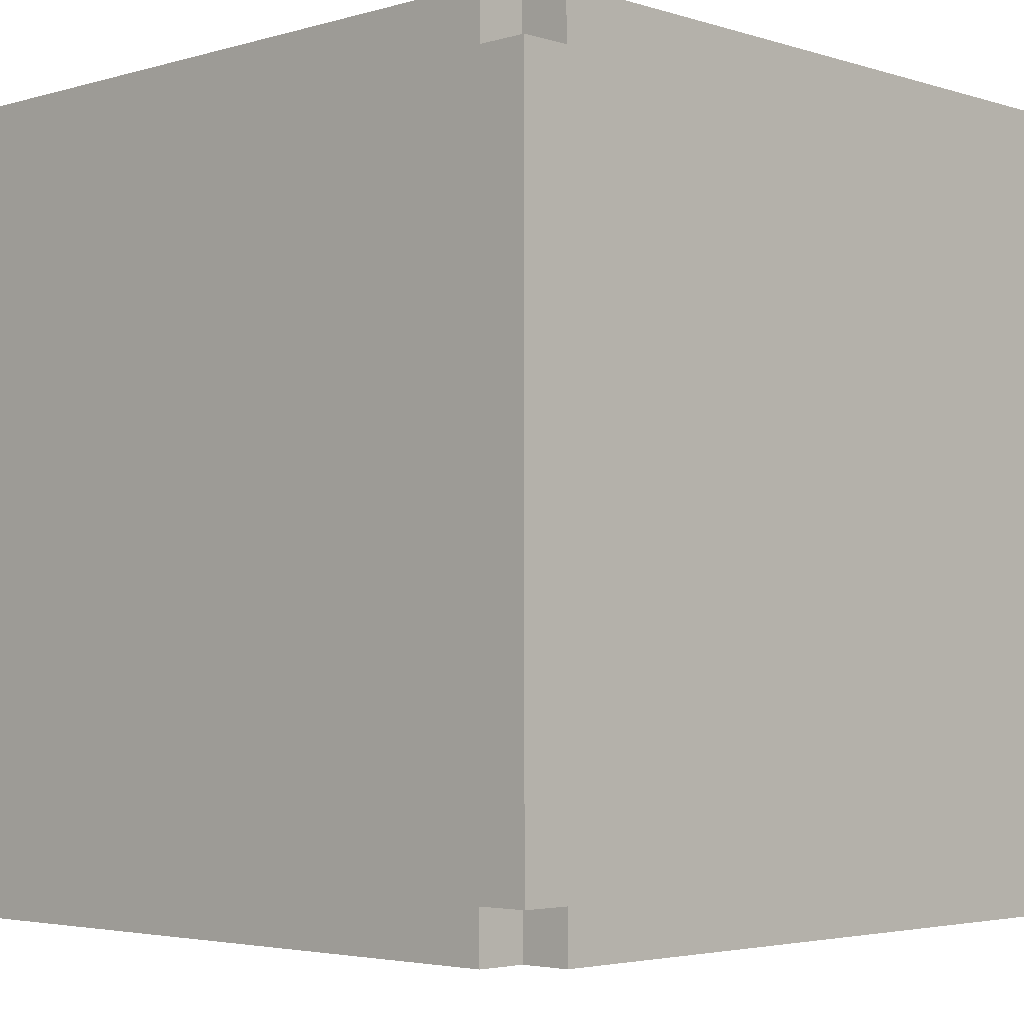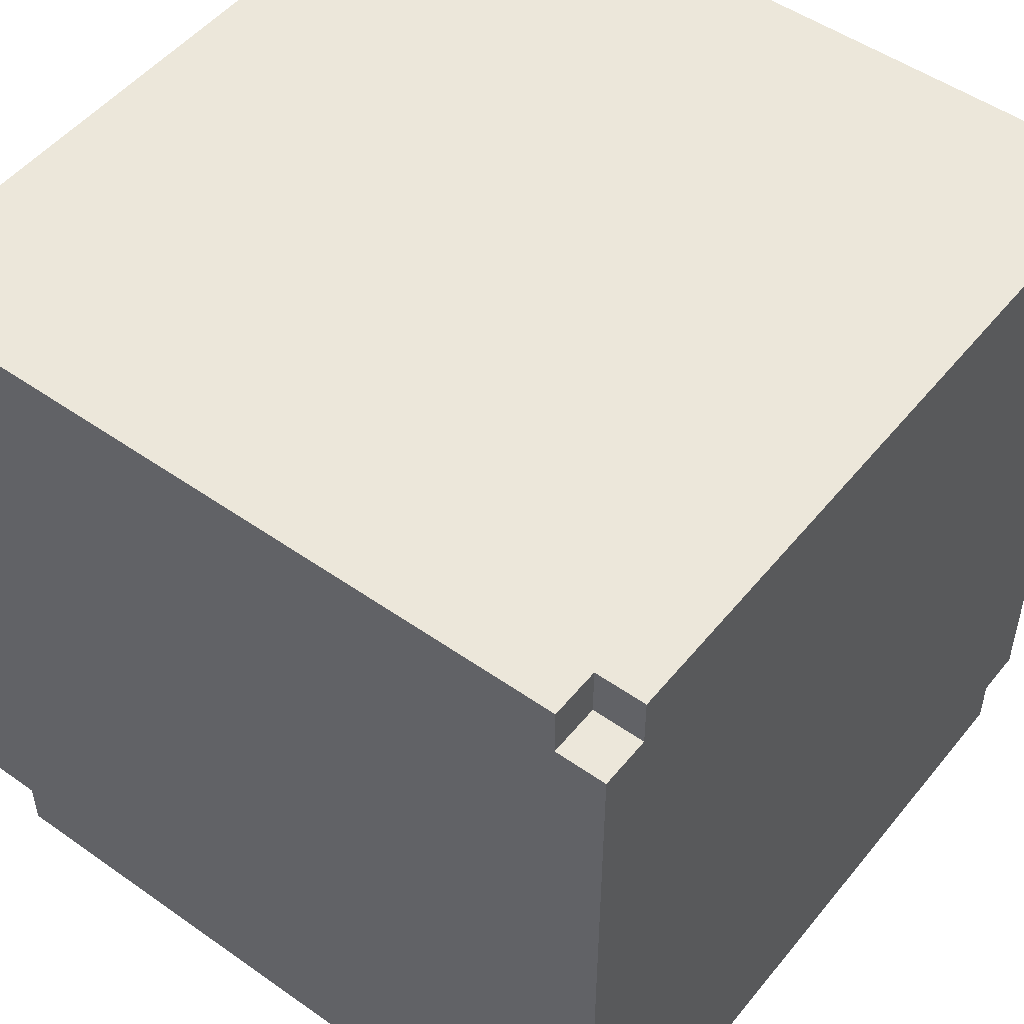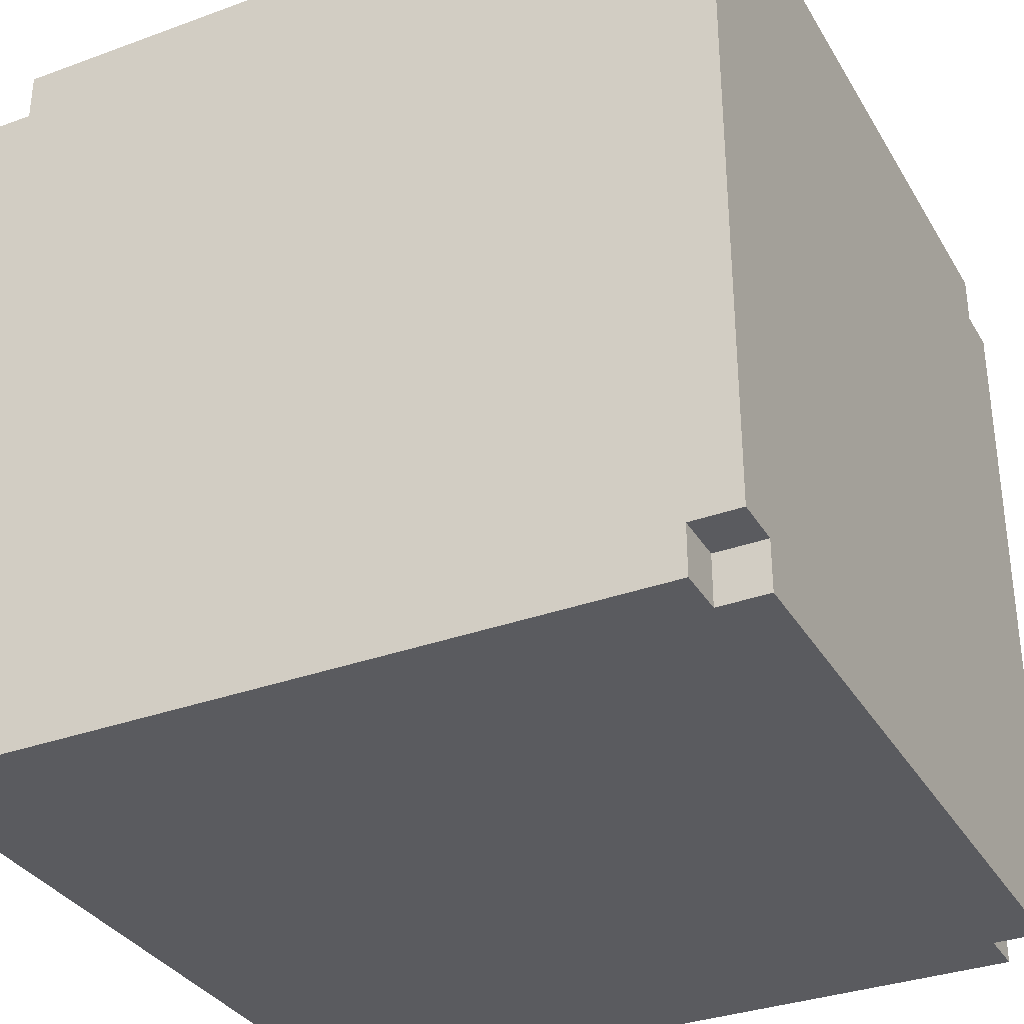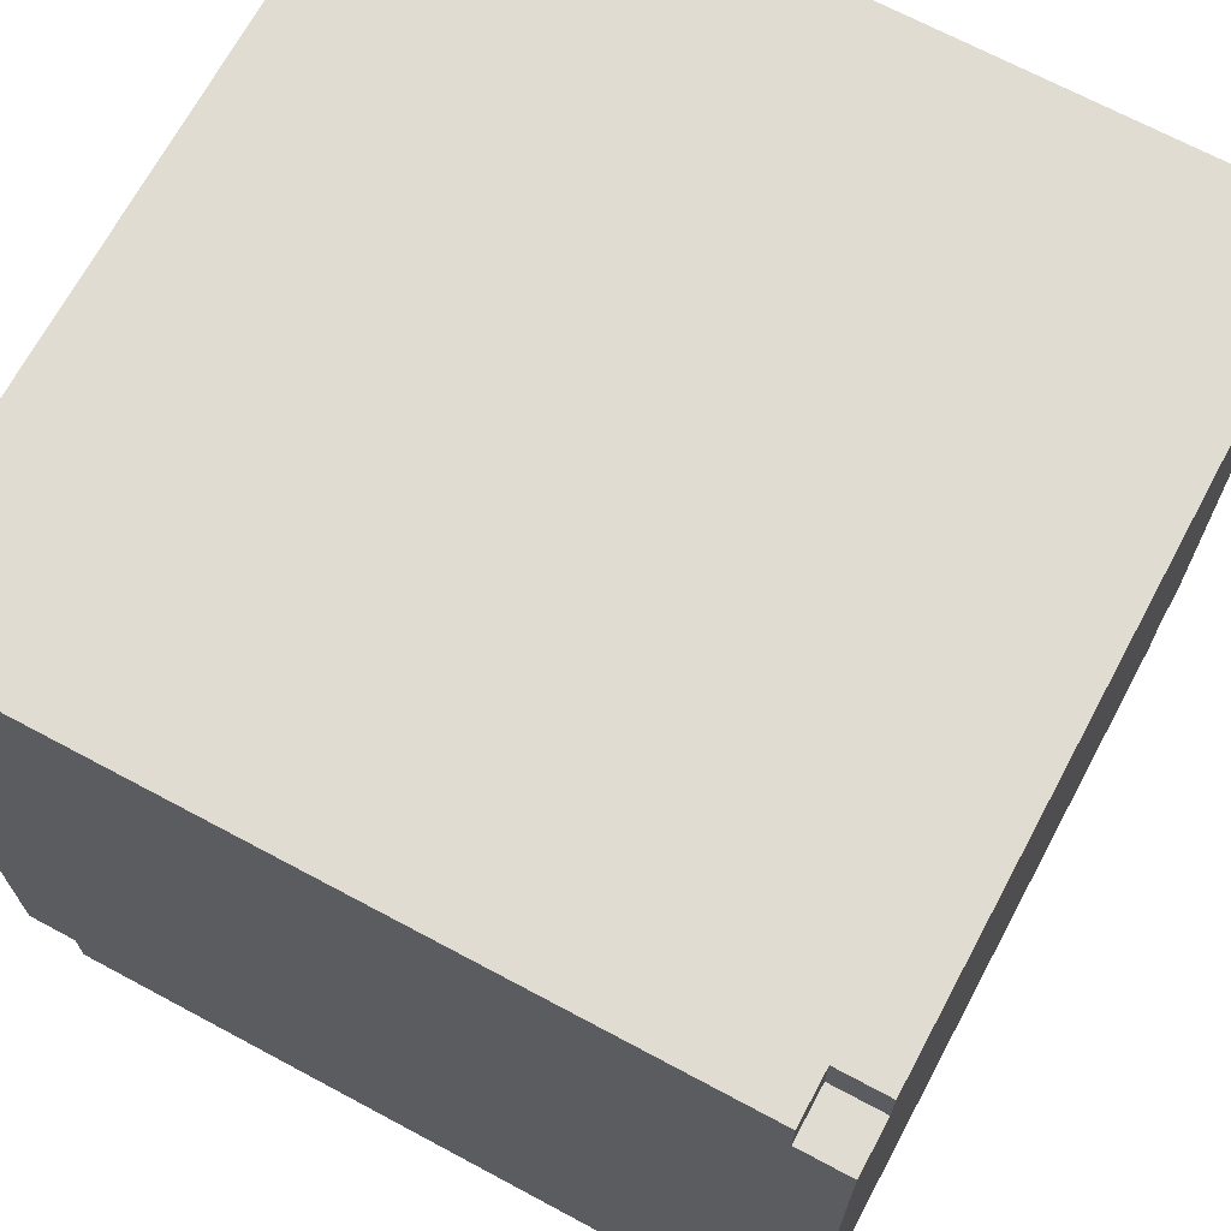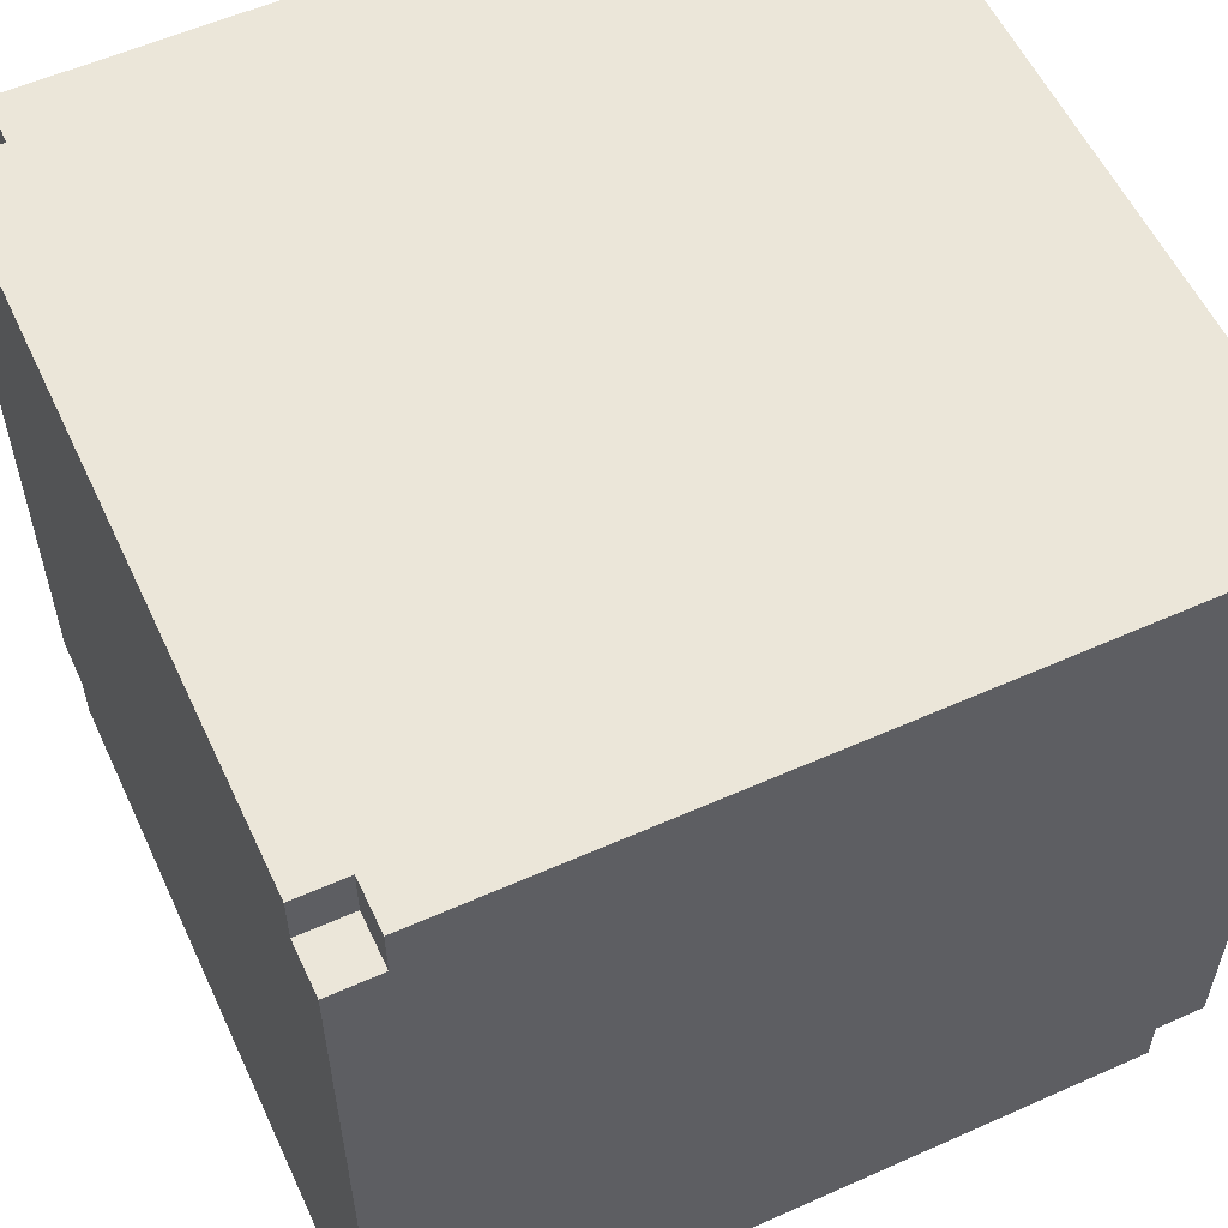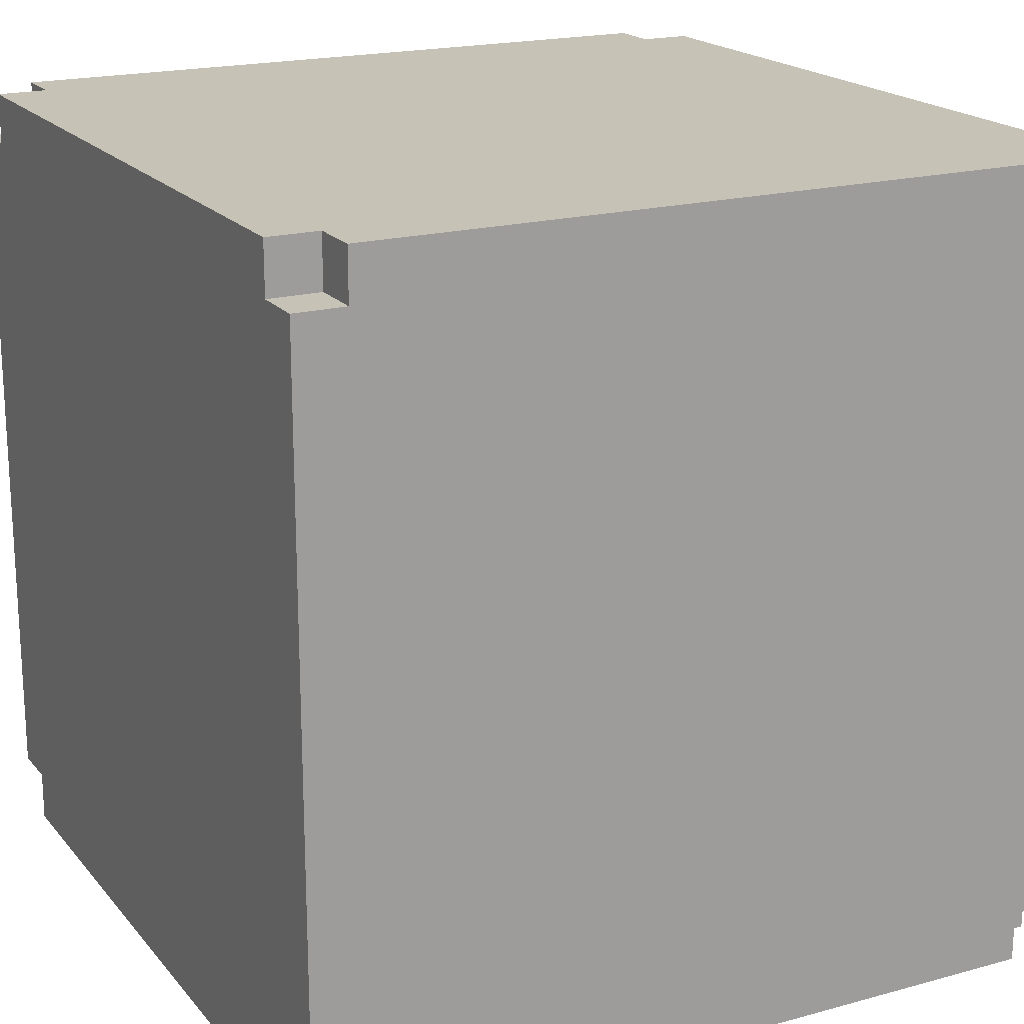
<metadata>
{"format":"obj","ext":"obj","renderer":"f3d","projection":"perspective","resolution":1024,"background":"white","views":[{"elev":-3.6,"azim":-136.0,"up":"+Z"},{"elev":50.5,"azim":37.6,"up":"+Y"},{"elev":-33.5,"azim":-63.5,"up":"+Y"},{"elev":69.2,"azim":-151.8,"up":"+Z"},{"elev":56.9,"azim":-114.9,"up":"+Z"},{"elev":19.2,"azim":152.7,"up":"+Z"}]}
</metadata>
<code>
o
v -0.8 0 0.7
v -0.8 0 -0.7
v -0.8 0.1 0.8
v -0.8 0.1 0.7
v -0.8 0.1 -0.7
v -0.8 0.1 -0.8
v -0.8 0.3 -0.3
v -0.8 0.3 -0.5
v -0.8 0.5 -0.3
v -0.8 0.5 -0.5
v -0.8 0.7 0.1
v -0.8 0.7 -0.1
v -0.8 0.9 0.1
v -0.8 0.9 -0.1
v -0.8 1.1 0.5
v -0.8 1.1 0.3
v -0.8 1.3 0.5
v -0.8 1.3 0.3
v -0.8 1.5 0.8
v -0.8 1.5 0.7
v -0.8 1.5 -0.7
v -0.8 1.5 -0.8
v -0.8 1.6 0.7
v -0.8 1.6 -0.7
v -0.7 0 0.8
v -0.7 0 0.7
v -0.7 0 -0.7
v -0.7 0 -0.8
v -0.7 0.1 0.8
v -0.7 0.1 0.7
v -0.7 0.1 -0.7
v -0.7 0.1 -0.8
v -0.7 1.5 0.8
v -0.7 1.5 0.7
v -0.7 1.5 -0.7
v -0.7 1.5 -0.8
v -0.7 1.6 0.8
v -0.7 1.6 0.7
v -0.7 1.6 -0.7
v -0.7 1.6 -0.8
v 0.7 0 0.8
v 0.7 0 0.7
v 0.7 0 -0.7
v 0.7 0 -0.8
v 0.7 0.1 0.8
v 0.7 0.1 0.7
v 0.7 0.1 -0.7
v 0.7 0.1 -0.8
v 0.7 1.5 0.8
v 0.7 1.5 0.7
v 0.7 1.5 -0.7
v 0.7 1.5 -0.8
v 0.7 1.6 0.8
v 0.7 1.6 0.7
v 0.7 1.6 -0.7
v 0.7 1.6 -0.8
v 0.8 0 0.7
v 0.8 0 -0.7
v 0.8 0.1 0.8
v 0.8 0.1 0.7
v 0.8 0.1 -0.7
v 0.8 0.1 -0.8
v 0.8 0.3 0.5
v 0.8 0.3 0.3
v 0.8 0.3 -0.3
v 0.8 0.3 -0.5
v 0.8 0.5 0.5
v 0.8 0.5 0.3
v 0.8 0.5 -0.3
v 0.8 0.5 -0.5
v 0.8 1.1 0.5
v 0.8 1.1 0.3
v 0.8 1.1 -0.3
v 0.8 1.1 -0.5
v 0.8 1.3 0.5
v 0.8 1.3 0.3
v 0.8 1.3 -0.3
v 0.8 1.3 -0.5
v 0.8 1.5 0.8
v 0.8 1.5 0.7
v 0.8 1.5 -0.7
v 0.8 1.5 -0.8
v 0.8 1.6 0.7
v 0.8 1.6 -0.7
v -0.8 0.1 0.8
v -0.8 1.5 0.8
v -0.7 0 0.8
v -0.7 0.1 0.8
v -0.7 1.5 0.8
v -0.7 1.6 0.8
v -0.5 1.1 0.8
v -0.5 1.3 0.8
v -0.3 1.1 0.8
v -0.3 1.3 0.8
v 0.3 0.3 0.8
v 0.3 0.5 0.8
v 0.5 0.3 0.8
v 0.5 0.5 0.8
v 0.7 0 0.8
v 0.7 0.1 0.8
v 0.7 1.5 0.8
v 0.7 1.6 0.8
v 0.8 0.1 0.8
v 0.8 1.5 0.8
v -0.8 0 0.7
v -0.8 0.1 0.7
v -0.8 1.5 0.7
v -0.8 1.6 0.7
v -0.7 0 0.7
v -0.7 0.1 0.7
v -0.7 1.5 0.7
v -0.7 1.6 0.7
v 0.7 0 0.7
v 0.7 0.1 0.7
v 0.7 1.5 0.7
v 0.7 1.6 0.7
v 0.8 0 0.7
v 0.8 0.1 0.7
v 0.8 1.5 0.7
v 0.8 1.6 0.7
v -0.8 0 -0.7
v -0.8 0.1 -0.7
v -0.8 1.5 -0.7
v -0.8 1.6 -0.7
v -0.7 0 -0.7
v -0.7 0.1 -0.7
v -0.7 1.5 -0.7
v -0.7 1.6 -0.7
v 0.7 0 -0.7
v 0.7 0.1 -0.7
v 0.7 1.5 -0.7
v 0.7 1.6 -0.7
v 0.8 0 -0.7
v 0.8 0.1 -0.7
v 0.8 1.5 -0.7
v 0.8 1.6 -0.7
v -0.8 0.1 -0.8
v -0.8 1.5 -0.8
v -0.7 0 -0.8
v -0.7 0.1 -0.8
v -0.7 1.5 -0.8
v -0.7 1.6 -0.8
v -0.5 0.3 -0.8
v -0.5 0.5 -0.8
v -0.5 1.1 -0.8
v -0.5 1.3 -0.8
v -0.3 0.3 -0.8
v -0.3 0.5 -0.8
v -0.3 1.1 -0.8
v -0.3 1.3 -0.8
v -0.1 0.7 -0.8
v -0.1 0.9 -0.8
v 0.1 0.7 -0.8
v 0.1 0.9 -0.8
v 0.3 0.3 -0.8
v 0.3 0.5 -0.8
v 0.3 1.1 -0.8
v 0.3 1.3 -0.8
v 0.5 0.3 -0.8
v 0.5 0.5 -0.8
v 0.5 1.1 -0.8
v 0.5 1.3 -0.8
v 0.7 0 -0.8
v 0.7 0.1 -0.8
v 0.7 1.5 -0.8
v 0.7 1.6 -0.8
v 0.8 0.1 -0.8
v 0.8 1.5 -0.8
v -0.7 0 0.8
v 0.7 0 0.8
v -0.8 0 0.7
v -0.7 0 0.7
v 0.7 0 0.7
v 0.8 0 0.7
v -0.5 0 0.5
v -0.3 0 0.5
v -0.1 0 0.5
v 0.1 0 0.5
v 0.3 0 0.5
v 0.5 0 0.5
v -0.5 0 0.3
v -0.3 0 0.3
v -0.1 0 0.3
v 0.1 0 0.3
v 0.3 0 0.3
v 0.5 0 0.3
v -0.5 0 -0.3
v -0.3 0 -0.3
v -0.1 0 -0.3
v 0.1 0 -0.3
v 0.3 0 -0.3
v 0.5 0 -0.3
v -0.5 0 -0.5
v -0.3 0 -0.5
v -0.1 0 -0.5
v 0.1 0 -0.5
v 0.3 0 -0.5
v 0.5 0 -0.5
v -0.8 0 -0.7
v -0.7 0 -0.7
v 0.7 0 -0.7
v 0.8 0 -0.7
v -0.7 0 -0.8
v 0.7 0 -0.8
v -0.8 0.1 0.8
v -0.7 0.1 0.8
v 0.7 0.1 0.8
v 0.8 0.1 0.8
v -0.8 0.1 0.7
v -0.7 0.1 0.7
v 0.7 0.1 0.7
v 0.8 0.1 0.7
v -0.8 0.1 -0.7
v -0.7 0.1 -0.7
v 0.7 0.1 -0.7
v 0.8 0.1 -0.7
v -0.8 0.1 -0.8
v -0.7 0.1 -0.8
v 0.7 0.1 -0.8
v 0.8 0.1 -0.8
v -0.8 1.5 0.8
v -0.7 1.5 0.8
v 0.7 1.5 0.8
v 0.8 1.5 0.8
v -0.8 1.5 0.7
v -0.7 1.5 0.7
v 0.7 1.5 0.7
v 0.8 1.5 0.7
v -0.8 1.5 -0.7
v -0.7 1.5 -0.7
v 0.7 1.5 -0.7
v 0.8 1.5 -0.7
v -0.8 1.5 -0.8
v -0.7 1.5 -0.8
v 0.7 1.5 -0.8
v 0.8 1.5 -0.8
v -0.7 1.6 0.8
v 0.7 1.6 0.8
v -0.8 1.6 0.7
v -0.7 1.6 0.7
v 0.7 1.6 0.7
v 0.8 1.6 0.7
v -0.1 1.6 0.1
v 0.1 1.6 0.1
v -0.1 1.6 -0.1
v 0.1 1.6 -0.1
v -0.8 1.6 -0.7
v -0.7 1.6 -0.7
v 0.7 1.6 -0.7
v 0.8 1.6 -0.7
v -0.7 1.6 -0.8
v 0.7 1.6 -0.8
f 4 2 1
f 5 2 4
f 7 4 3
f 7 6 5
f 7 5 4
f 8 6 7
f 9 7 3
f 9 8 7
f 10 6 8
f 10 8 9
f 11 9 3
f 11 10 9
f 12 10 11
f 13 11 3
f 13 12 11
f 14 10 12
f 14 12 13
f 15 13 3
f 15 14 13
f 16 14 15
f 17 15 3
f 17 16 15
f 18 14 16
f 18 16 17
f 19 17 3
f 19 18 17
f 20 18 19
f 21 6 10
f 21 18 20
f 21 10 14
f 21 14 18
f 22 6 21
f 23 21 20
f 24 21 23
f 29 26 25
f 30 26 29
f 31 28 27
f 32 28 31
f 37 34 33
f 38 34 37
f 39 36 35
f 40 36 39
f 41 42 45
f 45 42 46
f 43 44 47
f 47 44 48
f 49 50 53
f 53 50 54
f 51 52 55
f 55 52 56
f 57 58 60
f 60 58 61
f 59 60 63
f 61 62 63
f 60 61 63
f 63 62 64
f 64 62 65
f 65 62 66
f 59 63 67
f 63 64 67
f 64 65 68
f 67 64 68
f 65 66 69
f 68 65 69
f 66 62 70
f 69 66 70
f 68 69 71
f 67 68 71
f 69 70 71
f 59 67 71
f 71 70 72
f 72 70 73
f 70 62 74
f 73 70 74
f 59 71 75
f 71 72 75
f 72 73 76
f 75 72 76
f 73 74 77
f 76 73 77
f 74 62 78
f 77 74 78
f 59 75 79
f 76 77 79
f 77 78 79
f 75 76 79
f 79 78 80
f 78 62 81
f 80 78 81
f 81 62 82
f 80 81 83
f 83 81 84
f 88 86 85
f 89 86 88
f 91 88 87
f 91 90 89
f 91 89 88
f 92 90 91
f 93 91 87
f 93 92 91
f 94 90 92
f 94 92 93
f 95 93 87
f 95 94 93
f 96 94 95
f 97 95 87
f 97 96 95
f 98 94 96
f 98 96 97
f 99 97 87
f 99 98 97
f 100 98 99
f 101 90 94
f 101 98 100
f 101 94 98
f 102 90 101
f 103 101 100
f 104 101 103
f 109 106 105
f 110 106 109
f 111 108 107
f 112 108 111
f 117 114 113
f 118 114 117
f 119 116 115
f 120 116 119
f 121 122 125
f 125 122 126
f 123 124 127
f 127 124 128
f 129 130 133
f 133 130 134
f 131 132 135
f 135 132 136
f 137 138 140
f 140 138 141
f 139 140 143
f 141 142 143
f 140 141 143
f 143 142 144
f 144 142 145
f 145 142 146
f 139 143 147
f 143 144 147
f 144 145 148
f 147 144 148
f 145 146 149
f 148 145 149
f 146 142 150
f 149 146 150
f 148 149 151
f 147 148 151
f 149 150 151
f 151 150 152
f 147 151 153
f 151 152 153
f 152 150 154
f 153 152 154
f 139 147 155
f 147 153 155
f 153 154 155
f 155 154 156
f 154 150 157
f 156 154 157
f 150 142 158
f 157 150 158
f 155 156 159
f 139 155 159
f 156 157 160
f 159 156 160
f 157 158 161
f 160 157 161
f 158 142 162
f 161 158 162
f 139 159 163
f 160 161 163
f 161 162 163
f 159 160 163
f 163 162 164
f 162 142 165
f 164 162 165
f 165 142 166
f 164 165 167
f 167 165 168
f 172 170 169
f 173 170 172
f 175 172 171
f 175 174 173
f 175 173 172
f 176 174 175
f 177 174 176
f 178 174 177
f 179 174 178
f 180 174 179
f 181 175 171
f 181 176 175
f 182 177 176
f 182 176 181
f 183 178 177
f 183 177 182
f 184 179 178
f 184 178 183
f 185 180 179
f 185 179 184
f 186 174 180
f 186 180 185
f 187 185 184
f 187 184 183
f 187 186 185
f 187 183 182
f 187 182 181
f 187 181 171
f 188 186 187
f 189 186 188
f 190 186 189
f 191 186 190
f 192 174 186
f 192 186 191
f 193 187 171
f 193 188 187
f 194 189 188
f 194 188 193
f 195 190 189
f 195 189 194
f 196 191 190
f 196 190 195
f 197 192 191
f 197 191 196
f 198 174 192
f 198 192 197
f 199 195 194
f 199 197 196
f 199 198 197
f 199 194 193
f 199 193 171
f 199 196 195
f 200 198 199
f 201 174 198
f 201 198 200
f 202 174 201
f 203 201 200
f 204 201 203
f 209 206 205
f 210 206 209
f 211 208 207
f 212 208 211
f 217 214 213
f 218 214 217
f 219 216 215
f 220 216 219
f 221 222 225
f 225 222 226
f 223 224 227
f 227 224 228
f 229 230 233
f 233 230 234
f 231 232 235
f 235 232 236
f 237 238 240
f 240 238 241
f 239 240 243
f 241 242 243
f 240 241 243
f 243 242 244
f 239 243 245
f 243 244 245
f 244 242 246
f 245 244 246
f 239 245 247
f 245 246 247
f 247 246 248
f 246 242 249
f 248 246 249
f 249 242 250
f 248 249 251
f 251 249 252

</code>
